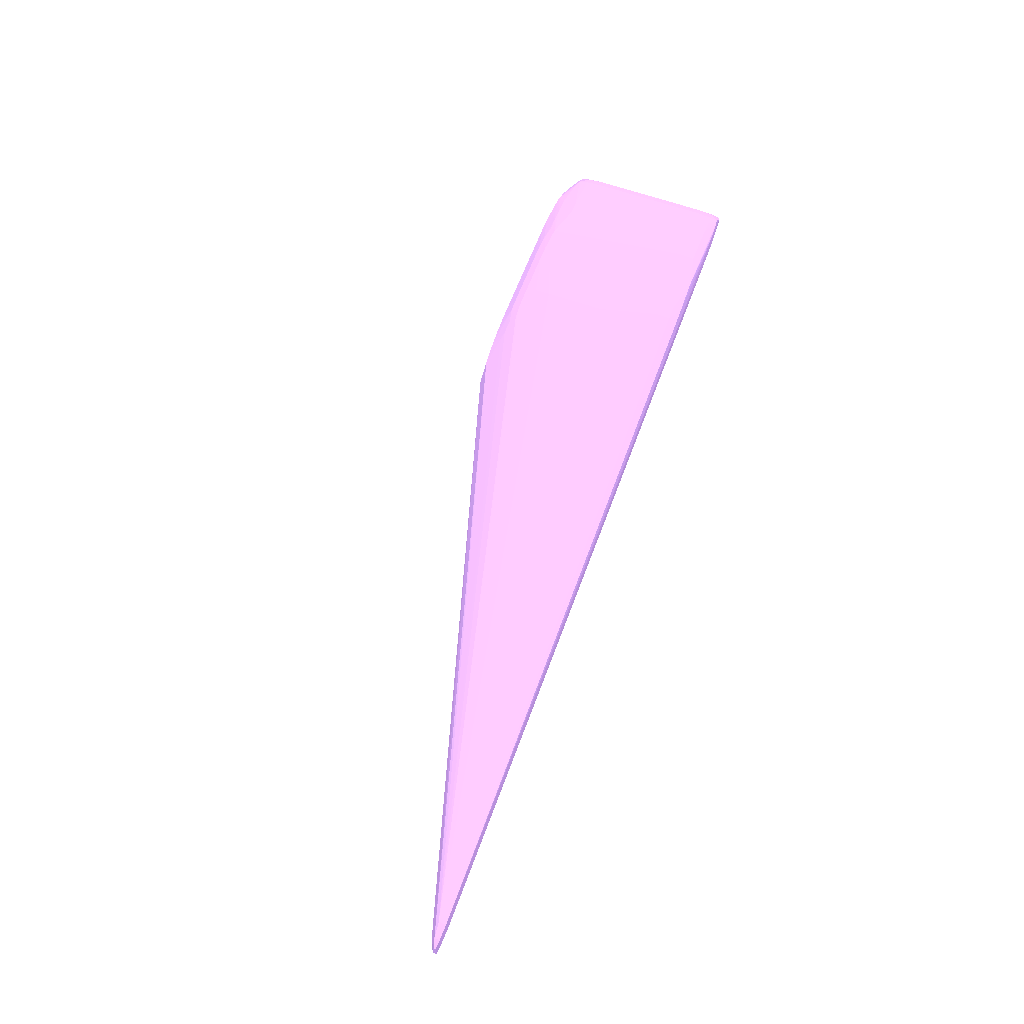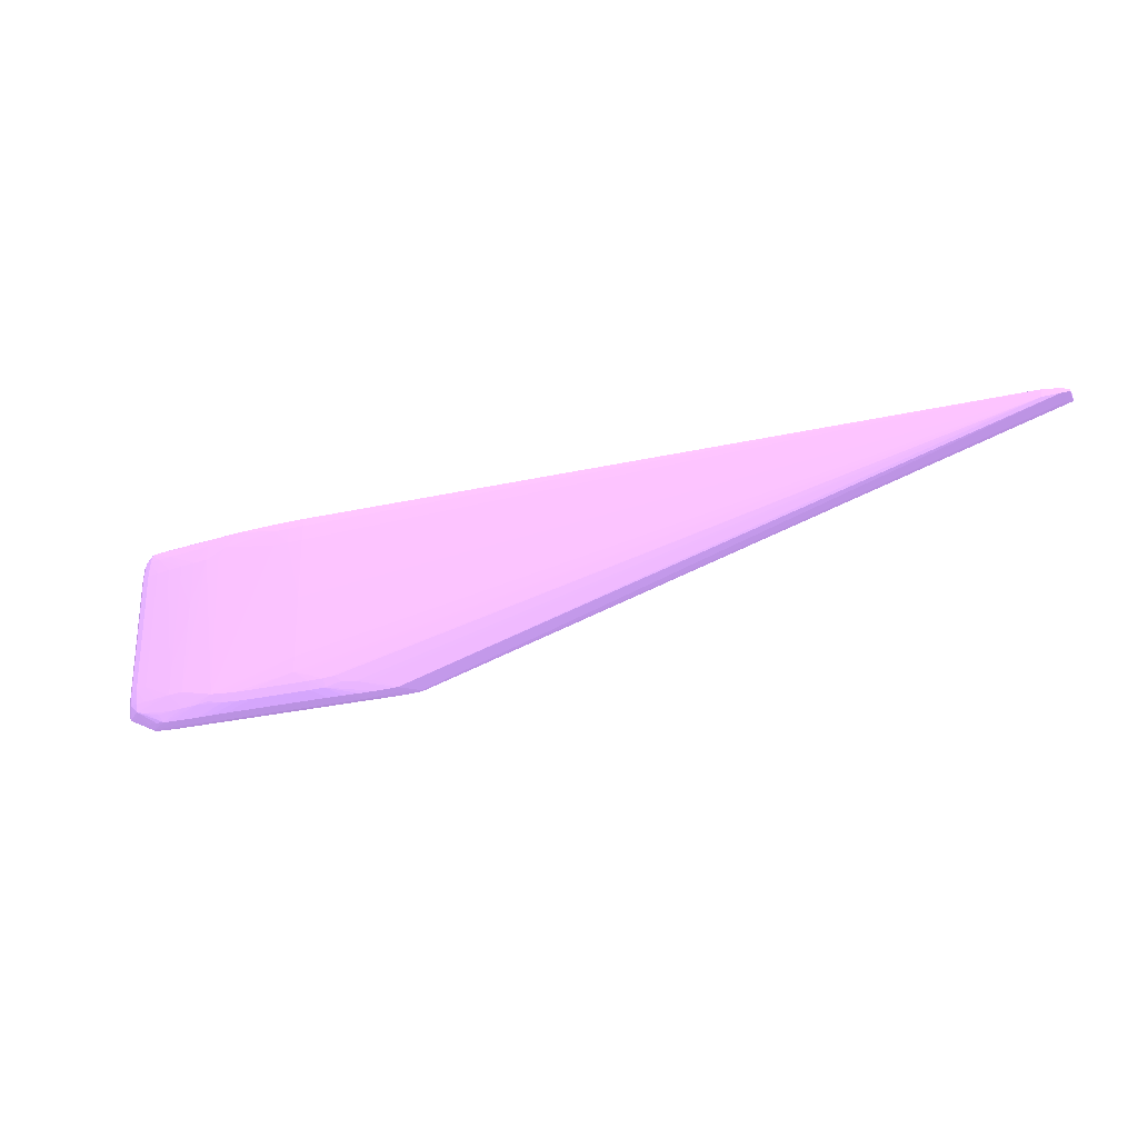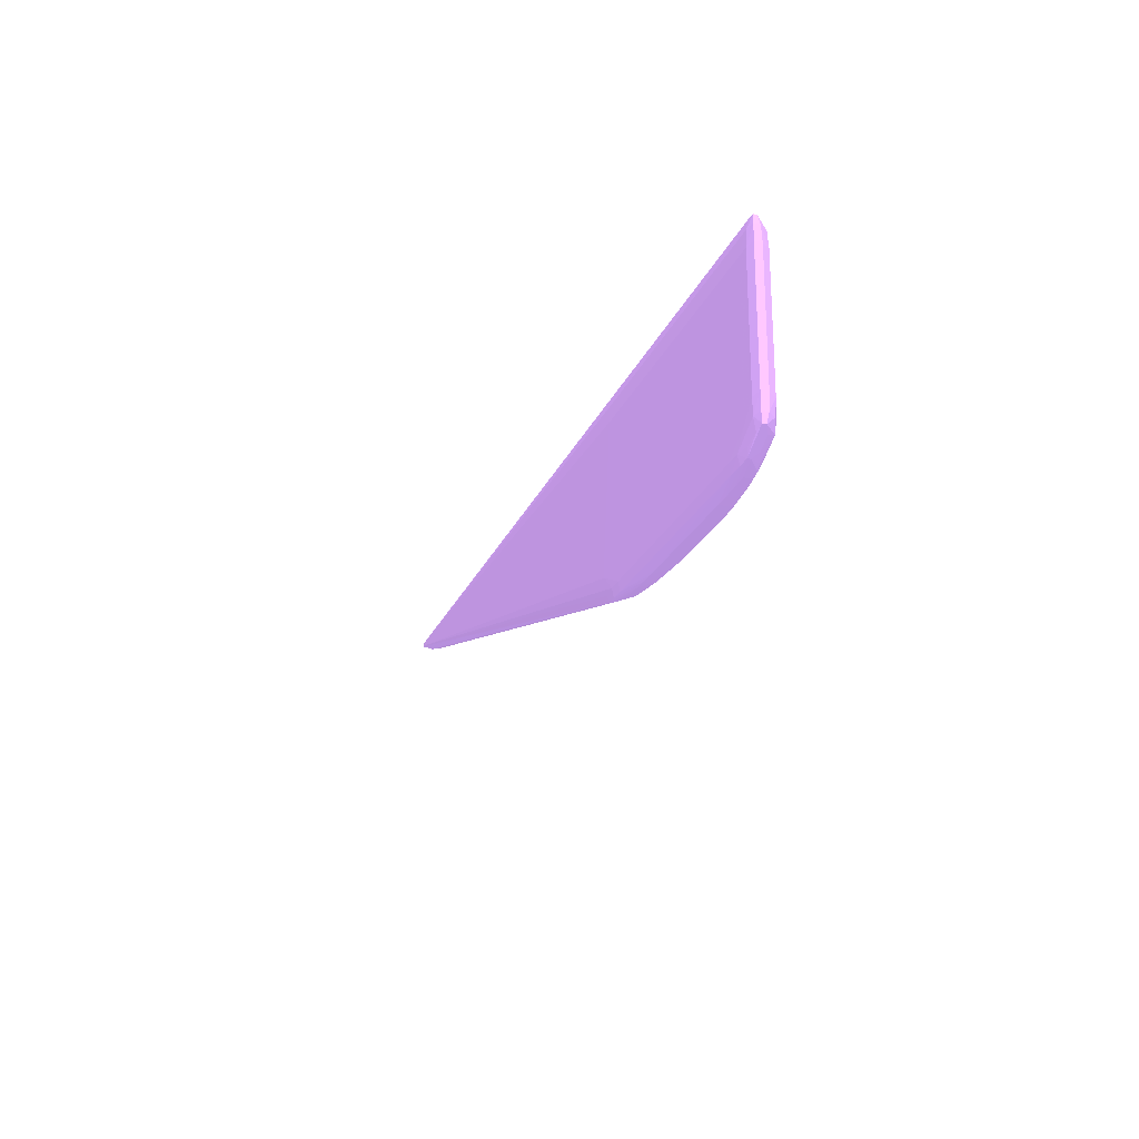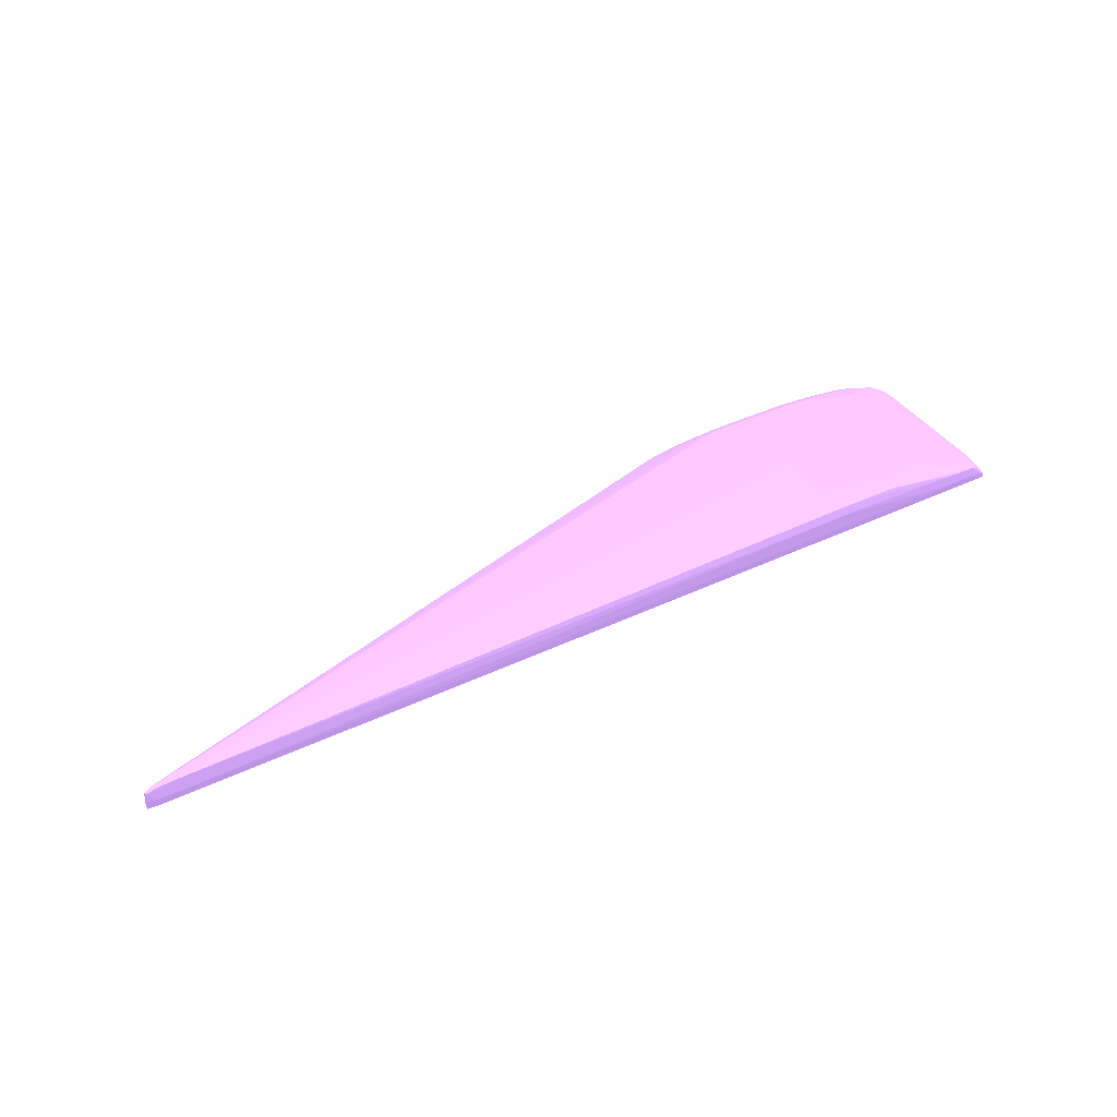
<metadata>
{"format":"obj","ext":"obj","renderer":"f3d","projection":"perspective","resolution":1024,"background":"white","views":[{"elev":61.8,"azim":110.1,"up":"+Z"},{"elev":-26.4,"azim":20.5,"up":"+Y"},{"elev":-23.2,"azim":-108.9,"up":"+Y"},{"elev":39.7,"azim":149.4,"up":"+Z"}]}
</metadata>
<code>
v 0.04339 -0.02663 -0.06821 0.5412 0.4235 0.6431
v 0.04339 -0.02672 -0.06719 0.5412 0.4235 0.6431
v 0.04451 -0.02668 -0.06821 0.5412 0.4235 0.6431
v 0.04451 -0.02679 -0.06886 0.5412 0.4235 0.6431
v -0.01716 -0.02663 -0.06821 0.5412 0.4235 0.6431
v -0.008193 -0.02663 -0.06709 0.5412 0.4235 0.6431
v 0.04339 -0.02727 -0.06719 0.5412 0.4235 0.6431
v 0.04451 -0.02677 -0.06735 0.5412 0.4235 0.6431
v -0.008193 -0.02679 -0.06644 0.5412 0.4235 0.6431
v -0.008193 -0.02745 -0.06631 0.5412 0.4235 0.6431
v -0.008193 -0.02857 -0.06626 0.5412 0.4235 0.6431
v 0.04512 -0.02684 -0.06757 0.5412 0.4235 0.6431
v 0.04517 -0.0268 -0.06821 0.5412 0.4235 0.6431
v 0.04515 -0.02682 -0.06883 0.5412 0.4235 0.6431
v 0.04451 -0.02713 -0.06886 0.5412 0.4235 0.6431
v 0.0007818 -0.03754 -0.06904 0.5412 0.4235 0.6431
v -0.0003426 -0.02857 -0.06904 0.5412 0.4235 0.6431
v -0.0003426 -0.02745 -0.06899 0.5412 0.4235 0.6431
v -0.02164 -0.02679 -0.06886 0.5412 0.4235 0.6431
v -0.01829 -0.02663 -0.06821 0.5412 0.4235 0.6431
v -0.009311 -0.02663 -0.06709 0.5412 0.4235 0.6431
v -0.005951 -0.03941 -0.06647 0.5412 0.4235 0.6431
v -0.005098 -0.03933 -0.0665 0.5412 0.4235 0.6431
v -0.004767 -0.03973 -0.06673 0.5412 0.4235 0.6431
v -0.003702 -0.03978 -0.06689 0.5412 0.4235 0.6431
v -0.002585 -0.03978 -0.06707 0.5412 0.4235 0.6431
v -0.0008981 -0.04034 -0.06765 0.5412 0.4235 0.6431
v 0.04451 -0.02715 -0.06735 0.5412 0.4235 0.6431
v -0.008193 -0.03193 -0.06626 0.5412 0.4235 0.6431
v -0.008193 -0.03305 -0.06626 0.5412 0.4235 0.6431
v -0.008193 -0.03417 -0.06627 0.5412 0.4235 0.6431
v -0.008193 -0.03754 -0.06628 0.5412 0.4235 0.6431
v -0.008193 -0.03866 -0.06633 0.5412 0.4235 0.6431
v -0.007069 -0.03866 -0.06637 0.5412 0.4235 0.6431
v -0.009311 -0.0268 -0.06644 0.5412 0.4235 0.6431
v -0.009311 -0.02745 -0.06631 0.5412 0.4235 0.6431
v -0.009311 -0.02857 -0.06627 0.5412 0.4235 0.6431
v 0.04512 -0.02699 -0.06757 0.5412 0.4235 0.6431
v 0.04517 -0.02707 -0.06821 0.5412 0.4235 0.6431
v 0.04515 -0.02702 -0.06883 0.5412 0.4235 0.6431
v 0.000418 -0.04038 -0.06881 0.5412 0.4235 0.6431
v 0.0007884 -0.03983 -0.0689 0.5412 0.4235 0.6431
v -0.0003426 -0.03978 -0.06897 0.5412 0.4235 0.6431
v 0.0007818 -0.03866 -0.06904 0.5412 0.4235 0.6431
v -0.02053 -0.02857 -0.06904 0.5412 0.4235 0.6431
v -0.02164 -0.02745 -0.06899 0.5412 0.4235 0.6431
v -0.02229 -0.02682 -0.06883 0.5412 0.4235 0.6431
v -0.0194 -0.02665 -0.06821 0.5412 0.4235 0.6431
v -0.01829 -0.02672 -0.06742 0.5412 0.4235 0.6431
v -0.01043 -0.02665 -0.06709 0.5412 0.4235 0.6431
v -0.005951 -0.03998 -0.06674 0.5412 0.4235 0.6431
v -0.007069 -0.03944 -0.06645 0.5412 0.4235 0.6431
v -0.002585 -0.04045 -0.06749 0.5412 0.4235 0.6431
v -0.00146 -0.04038 -0.0676 0.5412 0.4235 0.6431
v -0.0004484 -0.0404 -0.06824 0.5412 0.4235 0.6431
v 0.000418 -0.04038 -0.06863 0.5412 0.4235 0.6431
v 0.04451 -0.0274 -0.06821 0.5412 0.4235 0.6431
v -0.009311 -0.03193 -0.06629 0.5412 0.4235 0.6431
v -0.01466 -0.03929 -0.06651 0.5412 0.4235 0.6431
v -0.01379 -0.03936 -0.06649 0.5412 0.4235 0.6431
v -0.01268 -0.03942 -0.06646 0.5412 0.4235 0.6431
v -0.01043 -0.03944 -0.06645 0.5412 0.4235 0.6431
v -0.008193 -0.03944 -0.06645 0.5412 0.4235 0.6431
v -0.01155 -0.03944 -0.06646 0.5412 0.4235 0.6431
v -0.01043 -0.02681 -0.06645 0.5412 0.4235 0.6431
v -0.01155 -0.02683 -0.06648 0.5412 0.4235 0.6431
v -0.01268 -0.02686 -0.06651 0.5412 0.4235 0.6431
v -0.01043 -0.02745 -0.06634 0.5412 0.4235 0.6431
v -0.01043 -0.02857 -0.06631 0.5412 0.4235 0.6431
v -0.002585 -0.04054 -0.06821 0.5412 0.4235 0.6431
v -0.0003426 -0.04041 -0.06884 0.5412 0.4235 0.6431
v -0.00146 -0.04043 -0.06885 0.5412 0.4235 0.6431
v -0.00146 -0.03978 -0.06899 0.5412 0.4235 0.6431
v -0.002585 -0.03978 -0.06899 0.5412 0.4235 0.6431
v -0.02053 -0.03866 -0.06904 0.5412 0.4235 0.6431
v -0.02164 -0.02857 -0.06904 0.5412 0.4235 0.6431
v -0.02236 -0.02745 -0.06888 0.5412 0.4235 0.6431
v -0.02229 -0.02682 -0.06859 0.5412 0.4235 0.6431
v -0.02053 -0.02671 -0.06821 0.5412 0.4235 0.6431
v -0.0194 -0.02674 -0.06748 0.5412 0.4235 0.6431
v -0.005951 -0.0405 -0.06731 0.5412 0.4235 0.6431
v -0.004827 -0.0405 -0.06734 0.5412 0.4235 0.6431
v -0.003702 -0.04049 -0.06741 0.5412 0.4235 0.6431
v -0.007069 -0.04 -0.06674 0.5412 0.4235 0.6431
v -0.00146 -0.04047 -0.06821 0.5412 0.4235 0.6431
v -0.01466 -0.03908 -0.06651 0.5412 0.4235 0.6431
v -0.01604 -0.02857 -0.06663 0.5412 0.4235 0.6431
v -0.01716 -0.03866 -0.06676 0.5412 0.4235 0.6431
v -0.01829 -0.03866 -0.06693 0.5412 0.4235 0.6431
v -0.01716 -0.03978 -0.06702 0.5412 0.4235 0.6431
v -0.01604 -0.03978 -0.06686 0.5412 0.4235 0.6431
v -0.01499 -0.03971 -0.06672 0.5412 0.4235 0.6431
v -0.01379 -0.03993 -0.06674 0.5412 0.4235 0.6431
v -0.01268 -0.03999 -0.06674 0.5412 0.4235 0.6431
v -0.01155 -0.04 -0.06674 0.5412 0.4235 0.6431
v -0.0133 -0.02688 -0.06652 0.5412 0.4235 0.6431
v -0.01268 -0.02745 -0.06646 0.5412 0.4235 0.6431
v -0.01372 -0.0275 -0.06651 0.5412 0.4235 0.6431
v -0.01446 -0.02791 -0.06652 0.5412 0.4235 0.6431
v -0.003702 -0.04058 -0.06821 0.5412 0.4235 0.6431
v -0.002585 -0.04043 -0.06886 0.5412 0.4235 0.6431
v -0.004827 -0.04059 -0.06821 0.5412 0.4235 0.6431
v -0.005951 -0.0406 -0.06821 0.5412 0.4235 0.6431
v -0.01829 -0.03978 -0.06899 0.5412 0.4235 0.6431
v -0.0194 -0.03978 -0.06898 0.5412 0.4235 0.6431
v -0.02164 -0.03866 -0.06902 0.5412 0.4235 0.6431
v -0.02164 -0.03754 -0.06904 0.5412 0.4235 0.6431
v -0.02239 -0.02857 -0.0689 0.5412 0.4235 0.6431
v -0.02236 -0.02745 -0.06845 0.5412 0.4235 0.6431
v -0.02189 -0.02745 -0.06789 0.5412 0.4235 0.6431
v -0.0212 -0.02685 -0.06762 0.5412 0.4235 0.6431
v -0.02161 -0.02679 -0.06821 0.5412 0.4235 0.6431
v -0.02053 -0.0268 -0.06756 0.5412 0.4235 0.6431
v -0.01379 -0.0405 -0.06731 0.5412 0.4235 0.6431
v -0.01502 -0.02857 -0.06655 0.5412 0.4235 0.6431
v -0.01487 -0.0275 -0.06661 0.5412 0.4235 0.6431
v -0.01604 -0.02745 -0.06676 0.5412 0.4235 0.6431
v -0.01716 -0.02857 -0.06678 0.5412 0.4235 0.6431
v -0.01716 -0.02969 -0.06678 0.5412 0.4235 0.6431
v -0.01716 -0.03193 -0.06676 0.5412 0.4235 0.6431
v -0.01716 -0.03305 -0.06676 0.5412 0.4235 0.6431
v -0.01829 -0.03754 -0.06693 0.5412 0.4235 0.6431
v -0.01829 -0.03978 -0.06722 0.5412 0.4235 0.6431
v -0.02053 -0.03754 -0.06737 0.5412 0.4235 0.6431
v -0.0194 -0.03866 -0.06716 0.5412 0.4235 0.6431
v -0.02119 -0.03929 -0.06762 0.5412 0.4235 0.6431
v -0.02053 -0.03947 -0.06754 0.5412 0.4235 0.6431
v -0.01892 -0.04035 -0.06763 0.5412 0.4235 0.6431
v -0.01829 -0.0404 -0.06757 0.5412 0.4235 0.6431
v -0.01716 -0.04046 -0.06747 0.5412 0.4235 0.6431
v -0.01604 -0.04049 -0.06739 0.5412 0.4235 0.6431
v -0.01492 -0.0405 -0.06732 0.5412 0.4235 0.6431
v -0.01829 -0.04043 -0.06886 0.5412 0.4235 0.6431
v -0.01492 -0.04059 -0.06821 0.5412 0.4235 0.6431
v -0.0194 -0.04042 -0.06885 0.5412 0.4235 0.6431
v -0.02026 -0.04039 -0.06882 0.5412 0.4235 0.6431
v -0.02059 -0.03987 -0.0689 0.5412 0.4235 0.6431
v -0.02164 -0.03957 -0.06889 0.5412 0.4235 0.6431
v -0.0223 -0.03936 -0.06884 0.5412 0.4235 0.6431
v -0.02237 -0.03866 -0.06889 0.5412 0.4235 0.6431
v -0.02239 -0.03754 -0.0689 0.5412 0.4235 0.6431
v -0.02239 -0.02857 -0.06839 0.5412 0.4235 0.6431
v -0.02196 -0.02857 -0.06783 0.5412 0.4235 0.6431
v -0.02133 -0.02745 -0.06758 0.5412 0.4235 0.6431
v -0.02053 -0.02745 -0.06742 0.5412 0.4235 0.6431
v -0.0194 -0.02745 -0.06723 0.5412 0.4235 0.6431
v -0.01829 -0.02857 -0.06696 0.5412 0.4235 0.6431
v -0.01829 -0.02969 -0.06695 0.5412 0.4235 0.6431
v -0.01829 -0.03081 -0.06695 0.5412 0.4235 0.6431
v -0.01829 -0.03417 -0.06694 0.5412 0.4235 0.6431
v -0.01829 -0.03641 -0.06693 0.5412 0.4235 0.6431
v -0.0194 -0.02969 -0.06715 0.5412 0.4235 0.6431
v -0.0194 -0.03081 -0.06715 0.5412 0.4235 0.6431
v -0.02053 -0.02857 -0.06737 0.5412 0.4235 0.6431
v -0.01934 -0.03983 -0.06745 0.5412 0.4235 0.6431
v -0.0214 -0.03754 -0.06756 0.5412 0.4235 0.6431
v -0.02053 -0.03866 -0.0674 0.5412 0.4235 0.6431
v -0.02059 -0.04006 -0.06821 0.5412 0.4235 0.6431
v -0.01967 -0.04023 -0.06784 0.5412 0.4235 0.6431
v -0.02132 -0.03866 -0.06759 0.5412 0.4235 0.6431
v -0.02188 -0.03866 -0.06787 0.5412 0.4235 0.6431
v -0.0223 -0.03936 -0.06857 0.5412 0.4235 0.6431
v -0.0216 -0.03954 -0.0682 0.5412 0.4235 0.6431
v -0.02026 -0.04039 -0.06859 0.5412 0.4235 0.6431
v -0.01934 -0.04041 -0.06821 0.5412 0.4235 0.6431
v -0.01829 -0.04049 -0.06821 0.5412 0.4235 0.6431
v -0.01716 -0.04055 -0.06821 0.5412 0.4235 0.6431
v -0.01604 -0.04058 -0.06821 0.5412 0.4235 0.6431
v -0.02237 -0.03866 -0.06843 0.5412 0.4235 0.6431
v -0.02239 -0.03754 -0.06839 0.5412 0.4235 0.6431
v -0.02196 -0.03754 -0.06783 0.5412 0.4235 0.6431
v -0.0214 -0.02857 -0.06756 0.5412 0.4235 0.6431
v -0.0194 -0.02857 -0.06715 0.5412 0.4235 0.6431
f 1 2 3
f 1 3 4
f 1 4 19
f 1 19 5
f 1 5 6
f 1 6 2
f 2 7 28
f 2 28 8
f 2 8 3
f 2 6 9
f 2 9 10
f 2 10 11
f 2 11 7
f 3 12 13
f 3 13 14
f 3 14 4
f 3 8 12
f 4 14 40
f 4 40 15
f 4 15 44
f 4 44 16
f 4 16 17
f 4 17 18
f 4 18 46
f 4 46 19
f 5 19 20
f 5 20 6
f 6 20 21
f 6 21 9
f 7 22 23
f 7 23 24
f 7 24 25
f 7 25 26
f 7 26 27
f 7 27 28
f 7 11 29
f 7 29 30
f 7 30 31
f 7 31 32
f 7 32 33
f 7 33 34
f 7 34 22
f 8 28 38
f 8 38 12
f 9 21 35
f 9 35 10
f 10 35 36
f 10 36 11
f 11 36 37
f 11 37 29
f 12 38 39
f 12 39 13
f 13 39 40
f 13 40 14
f 15 40 41
f 15 41 42
f 15 42 43
f 15 43 44
f 16 44 75
f 16 75 45
f 16 45 17
f 17 45 46
f 17 46 18
f 19 46 47
f 19 47 48
f 19 48 20
f 20 48 49
f 20 49 50
f 20 50 21
f 21 50 35
f 22 51 23
f 22 34 33
f 22 33 52
f 22 52 51
f 23 51 24
f 24 51 25
f 25 51 53
f 25 53 54
f 25 54 27
f 25 27 26
f 27 54 55
f 27 55 56
f 27 56 28
f 28 57 38
f 28 56 57
f 29 37 30
f 30 37 31
f 31 37 32
f 32 37 58
f 32 58 59
f 32 59 60
f 32 60 61
f 32 61 33
f 33 62 63
f 33 63 52
f 33 61 64
f 33 64 62
f 35 50 65
f 35 65 36
f 36 65 66
f 36 66 67
f 36 67 68
f 36 68 37
f 37 68 69
f 37 69 59
f 37 59 58
f 38 57 39
f 39 57 40
f 40 57 41
f 41 56 70
f 41 70 71
f 41 71 43
f 41 43 42
f 41 57 56
f 43 71 72
f 43 72 73
f 43 73 44
f 44 73 74
f 44 74 104
f 44 104 75
f 45 75 107
f 45 107 76
f 45 76 46
f 46 76 77
f 46 77 47
f 47 77 109
f 47 109 78
f 47 78 79
f 47 79 48
f 48 80 49
f 48 79 80
f 49 80 67
f 49 67 66
f 49 66 65
f 49 65 50
f 51 81 82
f 51 82 83
f 51 83 53
f 51 52 84
f 51 84 81
f 52 63 84
f 53 85 55
f 53 55 54
f 53 83 70
f 53 70 85
f 55 85 56
f 56 85 70
f 59 69 86
f 59 86 87
f 59 87 88
f 59 88 89
f 59 89 90
f 59 90 91
f 59 91 92
f 59 92 60
f 60 92 93
f 60 93 61
f 61 93 94
f 61 94 64
f 62 64 95
f 62 95 63
f 63 95 84
f 64 94 95
f 67 96 68
f 67 80 96
f 68 96 97
f 68 97 98
f 68 98 99
f 68 99 69
f 69 99 86
f 70 83 100
f 70 100 71
f 71 100 72
f 72 101 74
f 72 74 73
f 72 100 102
f 72 102 103
f 72 103 101
f 74 101 133
f 74 133 104
f 75 104 105
f 75 105 106
f 75 106 107
f 76 107 141
f 76 141 108
f 76 108 77
f 77 108 142
f 77 142 109
f 78 109 110
f 78 110 111
f 78 111 112
f 78 112 79
f 79 112 113
f 79 113 80
f 80 113 96
f 81 103 102
f 81 102 82
f 81 84 95
f 81 95 114
f 81 114 103
f 82 102 100
f 82 100 83
f 86 99 115
f 86 115 87
f 87 115 99
f 87 99 116
f 87 116 117
f 87 117 118
f 87 118 119
f 87 119 120
f 87 120 121
f 87 121 88
f 88 121 122
f 88 122 89
f 89 123 90
f 89 122 124
f 89 124 125
f 89 125 126
f 89 126 127
f 89 127 123
f 90 123 128
f 90 128 91
f 91 128 129
f 91 129 130
f 91 130 131
f 91 131 93
f 91 93 92
f 93 131 132
f 93 132 94
f 94 132 95
f 95 132 114
f 96 116 99
f 96 99 98
f 96 98 97
f 96 113 111
f 96 111 117
f 96 117 116
f 101 103 133
f 103 114 134
f 103 134 133
f 104 133 105
f 105 135 136
f 105 136 137
f 105 137 106
f 105 133 135
f 106 138 139
f 106 139 140
f 106 140 141
f 106 141 107
f 106 137 138
f 108 141 170
f 108 170 142
f 109 142 143
f 109 143 110
f 110 143 144
f 110 144 111
f 111 144 145
f 111 145 146
f 111 146 117
f 111 113 112
f 114 132 134
f 117 146 118
f 118 146 147
f 118 147 119
f 119 147 120
f 120 147 148
f 120 148 149
f 120 149 150
f 120 150 151
f 120 151 121
f 121 151 122
f 122 151 152
f 122 152 153
f 122 153 154
f 122 154 124
f 123 127 155
f 123 155 128
f 124 154 172
f 124 172 156
f 124 156 157
f 124 157 125
f 125 157 126
f 126 158 159
f 126 159 128
f 126 128 127
f 126 157 160
f 126 160 161
f 126 161 162
f 126 162 163
f 126 163 158
f 127 128 155
f 128 159 164
f 128 164 165
f 128 165 129
f 129 165 166
f 129 166 130
f 130 166 167
f 130 167 131
f 131 167 168
f 131 168 132
f 132 168 134
f 133 134 168
f 133 168 135
f 135 168 167
f 135 167 136
f 136 167 164
f 136 164 162
f 136 162 139
f 136 139 138
f 136 138 137
f 139 162 169
f 139 169 140
f 140 169 170
f 140 170 141
f 142 170 171
f 142 171 143
f 143 171 172
f 143 172 144
f 144 172 154
f 144 154 145
f 145 154 173
f 145 173 147
f 145 147 146
f 147 173 148
f 148 173 149
f 149 173 150
f 150 173 151
f 151 173 152
f 152 173 154
f 152 154 153
f 156 171 160
f 156 160 157
f 156 172 171
f 158 164 159
f 158 163 162
f 158 162 164
f 160 171 161
f 161 171 169
f 161 169 162
f 164 167 166
f 164 166 165
f 169 171 170

</code>
